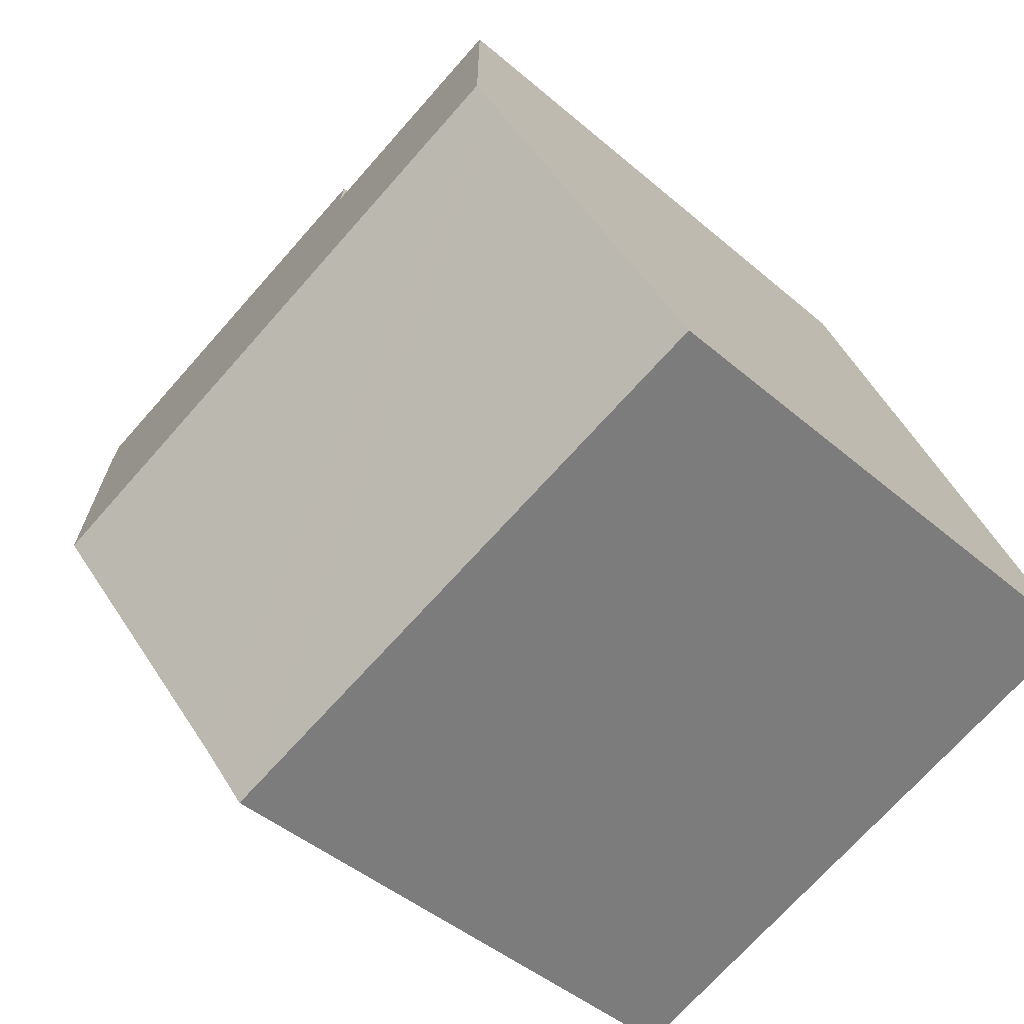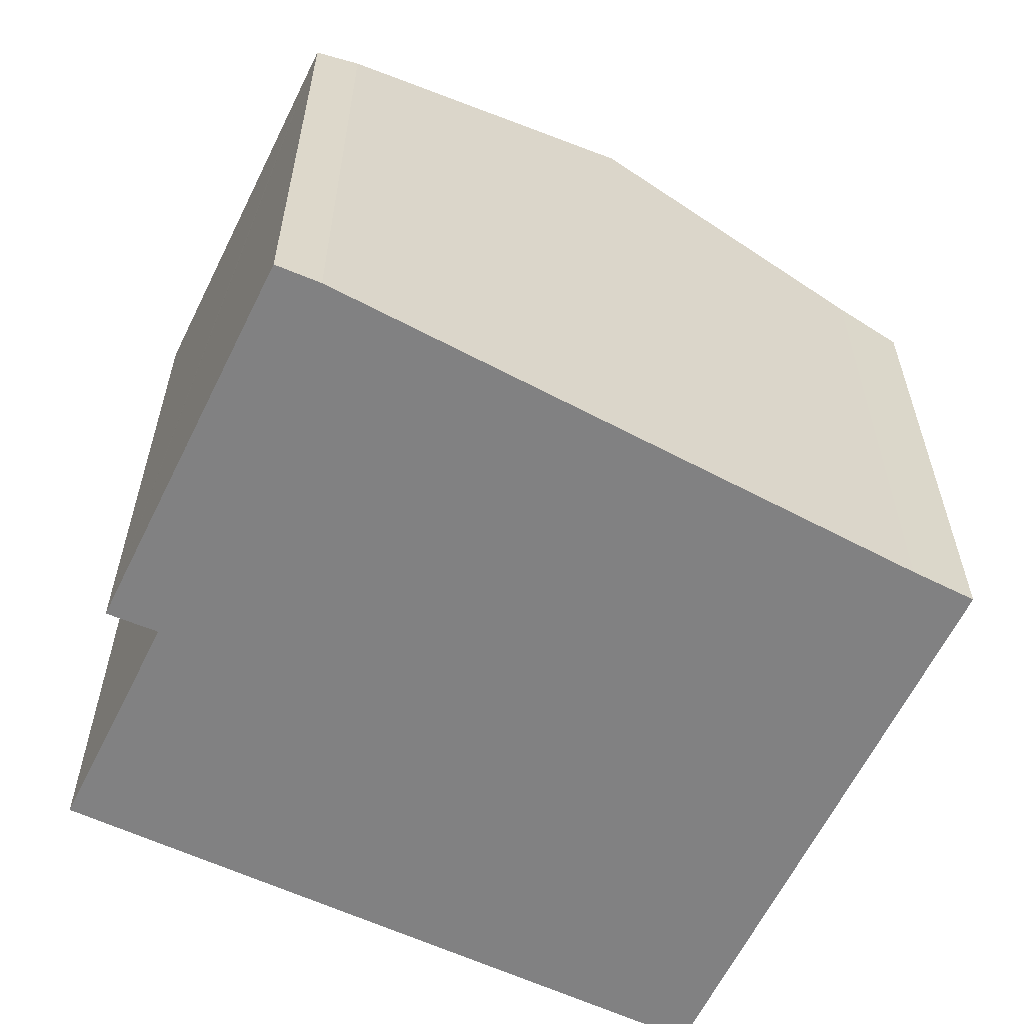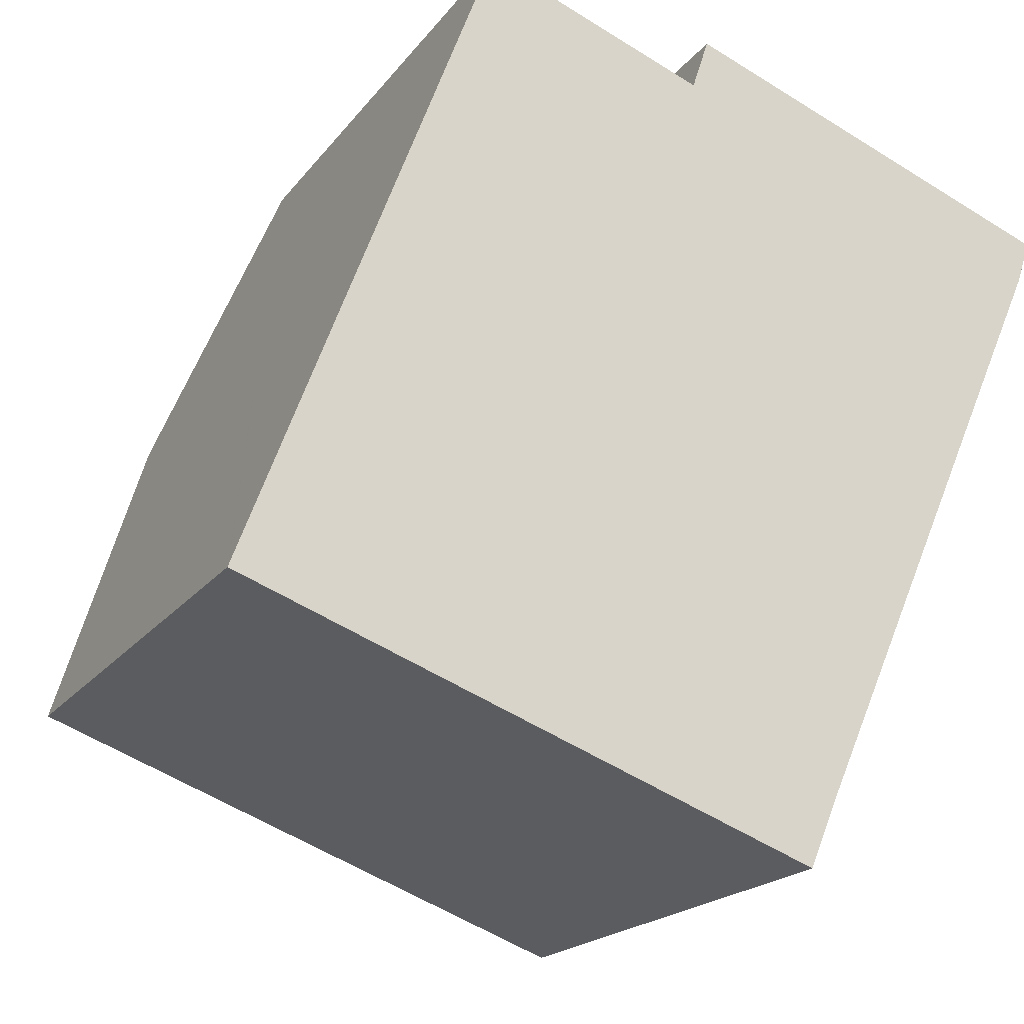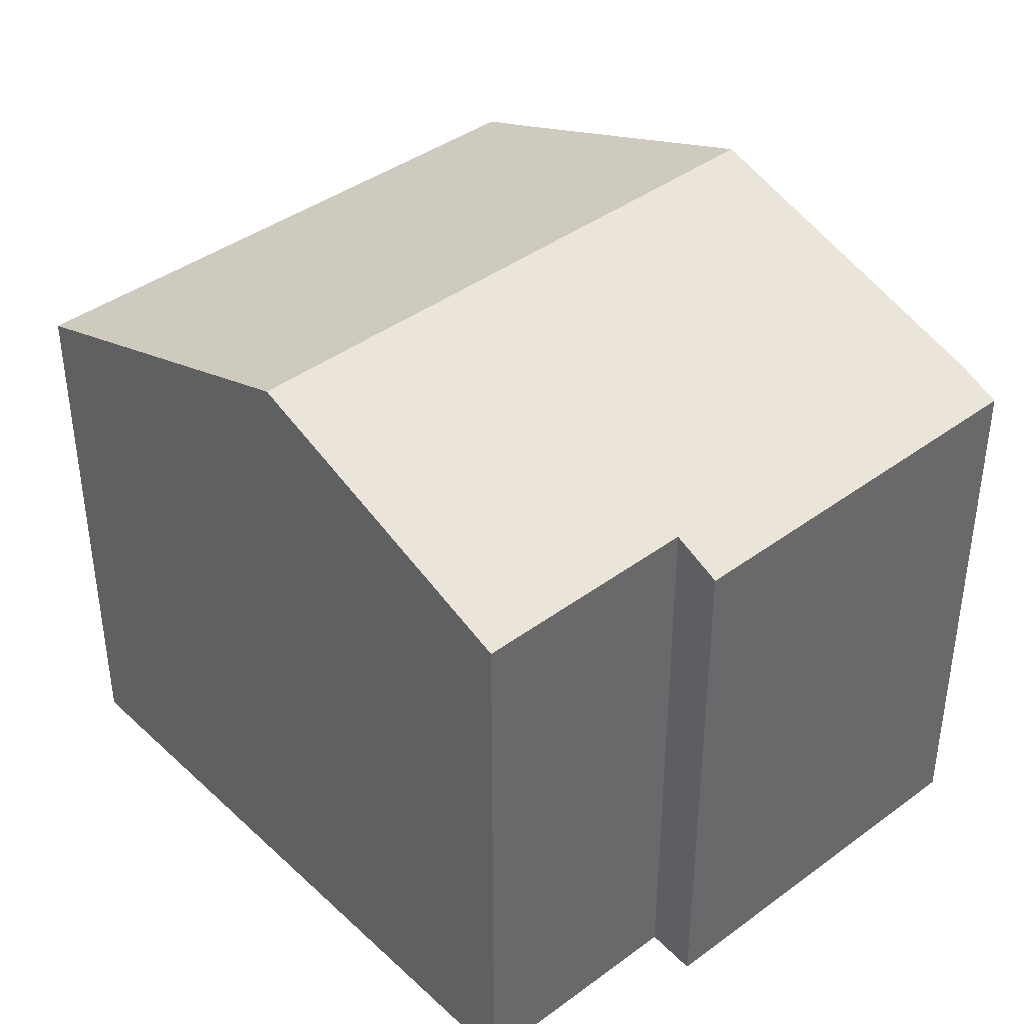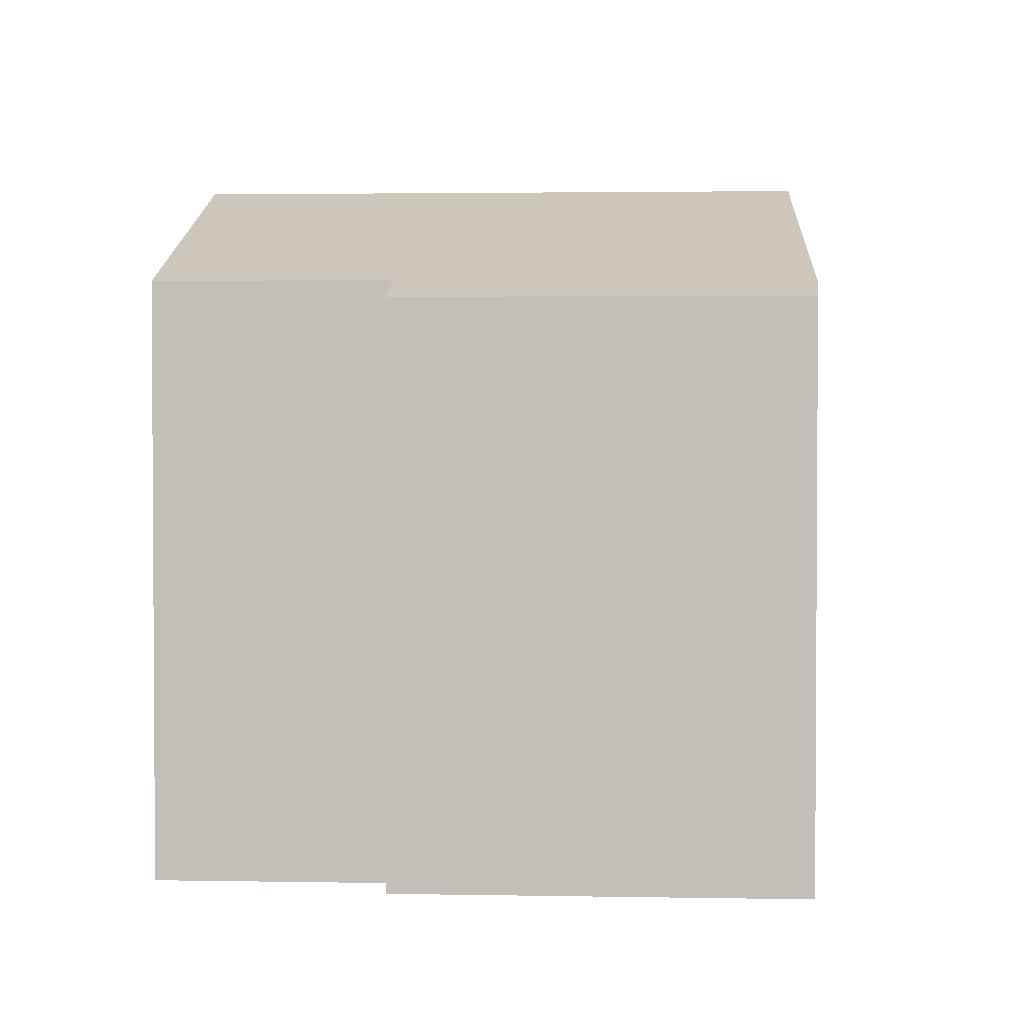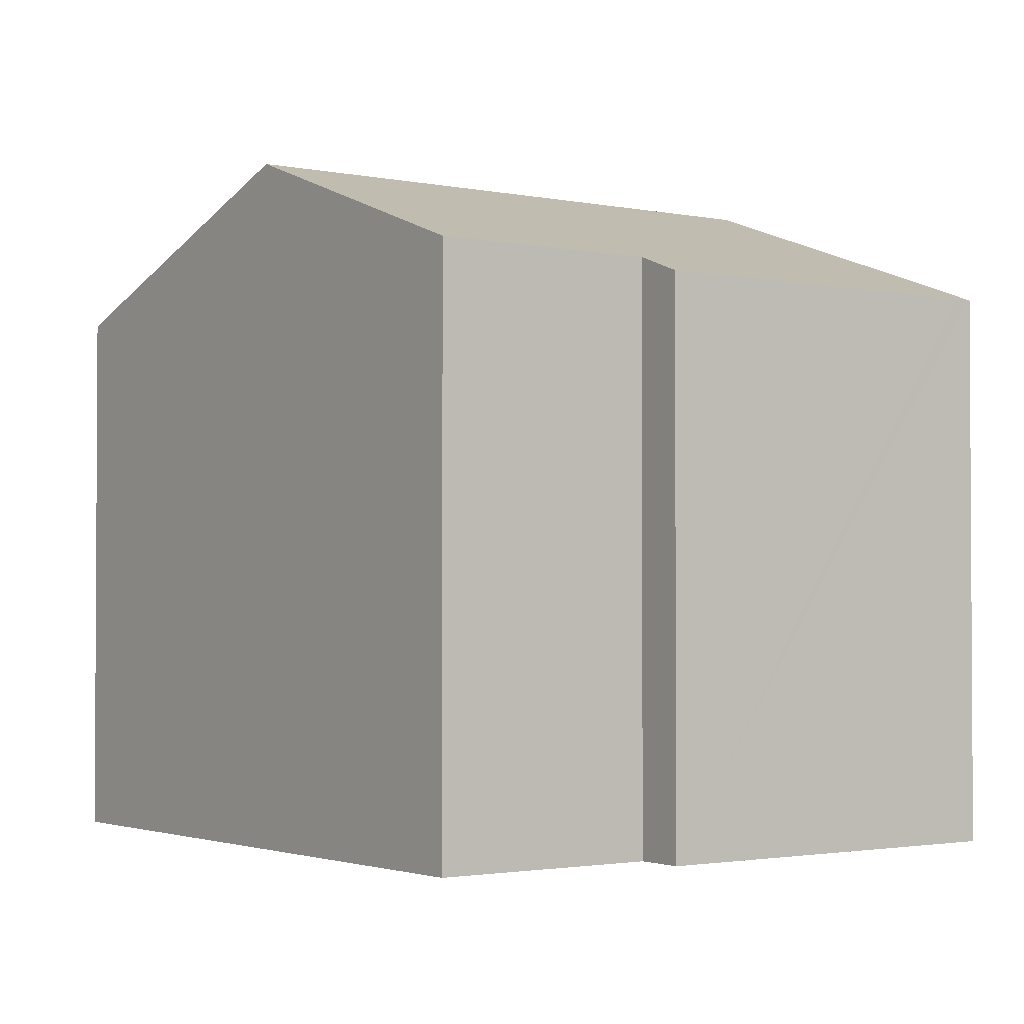
<metadata>
{"format":"obj","ext":"obj","renderer":"f3d","projection":"perspective","resolution":1024,"background":"white","views":[{"elev":-44.0,"azim":-135.3,"up":"+Z"},{"elev":-60.4,"azim":85.1,"up":"+Y"},{"elev":-18.9,"azim":-25.2,"up":"+Z"},{"elev":40.8,"azim":-20.9,"up":"+Y"},{"elev":2.3,"azim":25.0,"up":"+Y"},{"elev":-2.0,"azim":-15.4,"up":"+Y"}]}
</metadata>
<code>
v  9.999 11.36 12.23
v  9.349 11.73 11.34
v  9.681 11.36 12.35
v  5.22 11.73 12.94
v  2.681 13.96 7.091
v  4.935 11.73 13.05
v  2.706 13.96 7.081
v  14.36 13.96 2.557
v  16.9 11.36 9.552
v  17.2 11.36 9.433
v  17.27 11.36 9.408
v  16.98 11.68 8.532
v  0.015 11.32 0.04
v  2.587 11.32 -0.958
v  0 11.3 6.922e-16
v  11.42 11.37 -4.231
v  2.463 13.75 6.514
v  11.93 11.84 -2.992
v  11.93 1.832e-16 -2.992
v  11.42 2.591e-16 -4.231
v  14.36 -1.566e-16 2.557
v  16.98 -5.224e-16 8.532
v  17.27 -5.761e-16 9.408
v  0 0 0
v  2.587 5.866e-17 -0.958
v  0.015 -2.449e-18 0.04
v  4.935 -7.993e-16 13.05
v  2.681 -4.342e-16 7.091
v  2.463 -3.989e-16 6.514
v  9.349 -6.942e-16 11.34
v  9.681 -7.562e-16 12.35
v  5.22 -7.925e-16 12.94
v  17.2 -5.776e-16 9.433
v  9.999 -7.487e-16 12.23
v  16.9 -5.849e-16 9.552
g defaultobject
f 1 2 3
f 4 5 6
f 5 4 2
f 5 2 7
f 7 2 8
f 8 2 1
f 8 1 9
f 8 9 10
f 8 10 11
f 8 11 12
f 13 14 15
f 14 13 16
f 16 13 17
f 16 17 18
f 18 17 8
f 8 17 7
f 7 17 5
f 19 16 18
f 16 19 20
f 21 19 18
f 11 22 12
f 22 11 23
f 20 14 16
f 14 20 15
f 15 20 24
f 24 20 25
f 24 13 15
f 13 24 17
f 17 24 5
f 5 24 6
f 6 24 26
f 6 26 27
f 27 26 28
f 28 26 29
f 30 3 2
f 3 30 31
f 27 4 6
f 4 27 2
f 2 27 30
f 30 27 32
f 31 1 3
f 1 31 9
f 9 31 10
f 10 31 11
f 11 31 33
f 11 33 23
f 33 31 34
f 33 34 35
f 8 21 18
f 21 8 12
f 21 12 22
f 33 22 23
f 22 33 35
f 22 35 34
f 22 34 21
f 21 34 19
f 19 34 31
f 19 31 30
f 19 30 20
f 20 30 32
f 20 32 25
f 25 32 27
f 25 27 28
f 25 28 29
f 25 29 26
f 25 26 24

</code>
